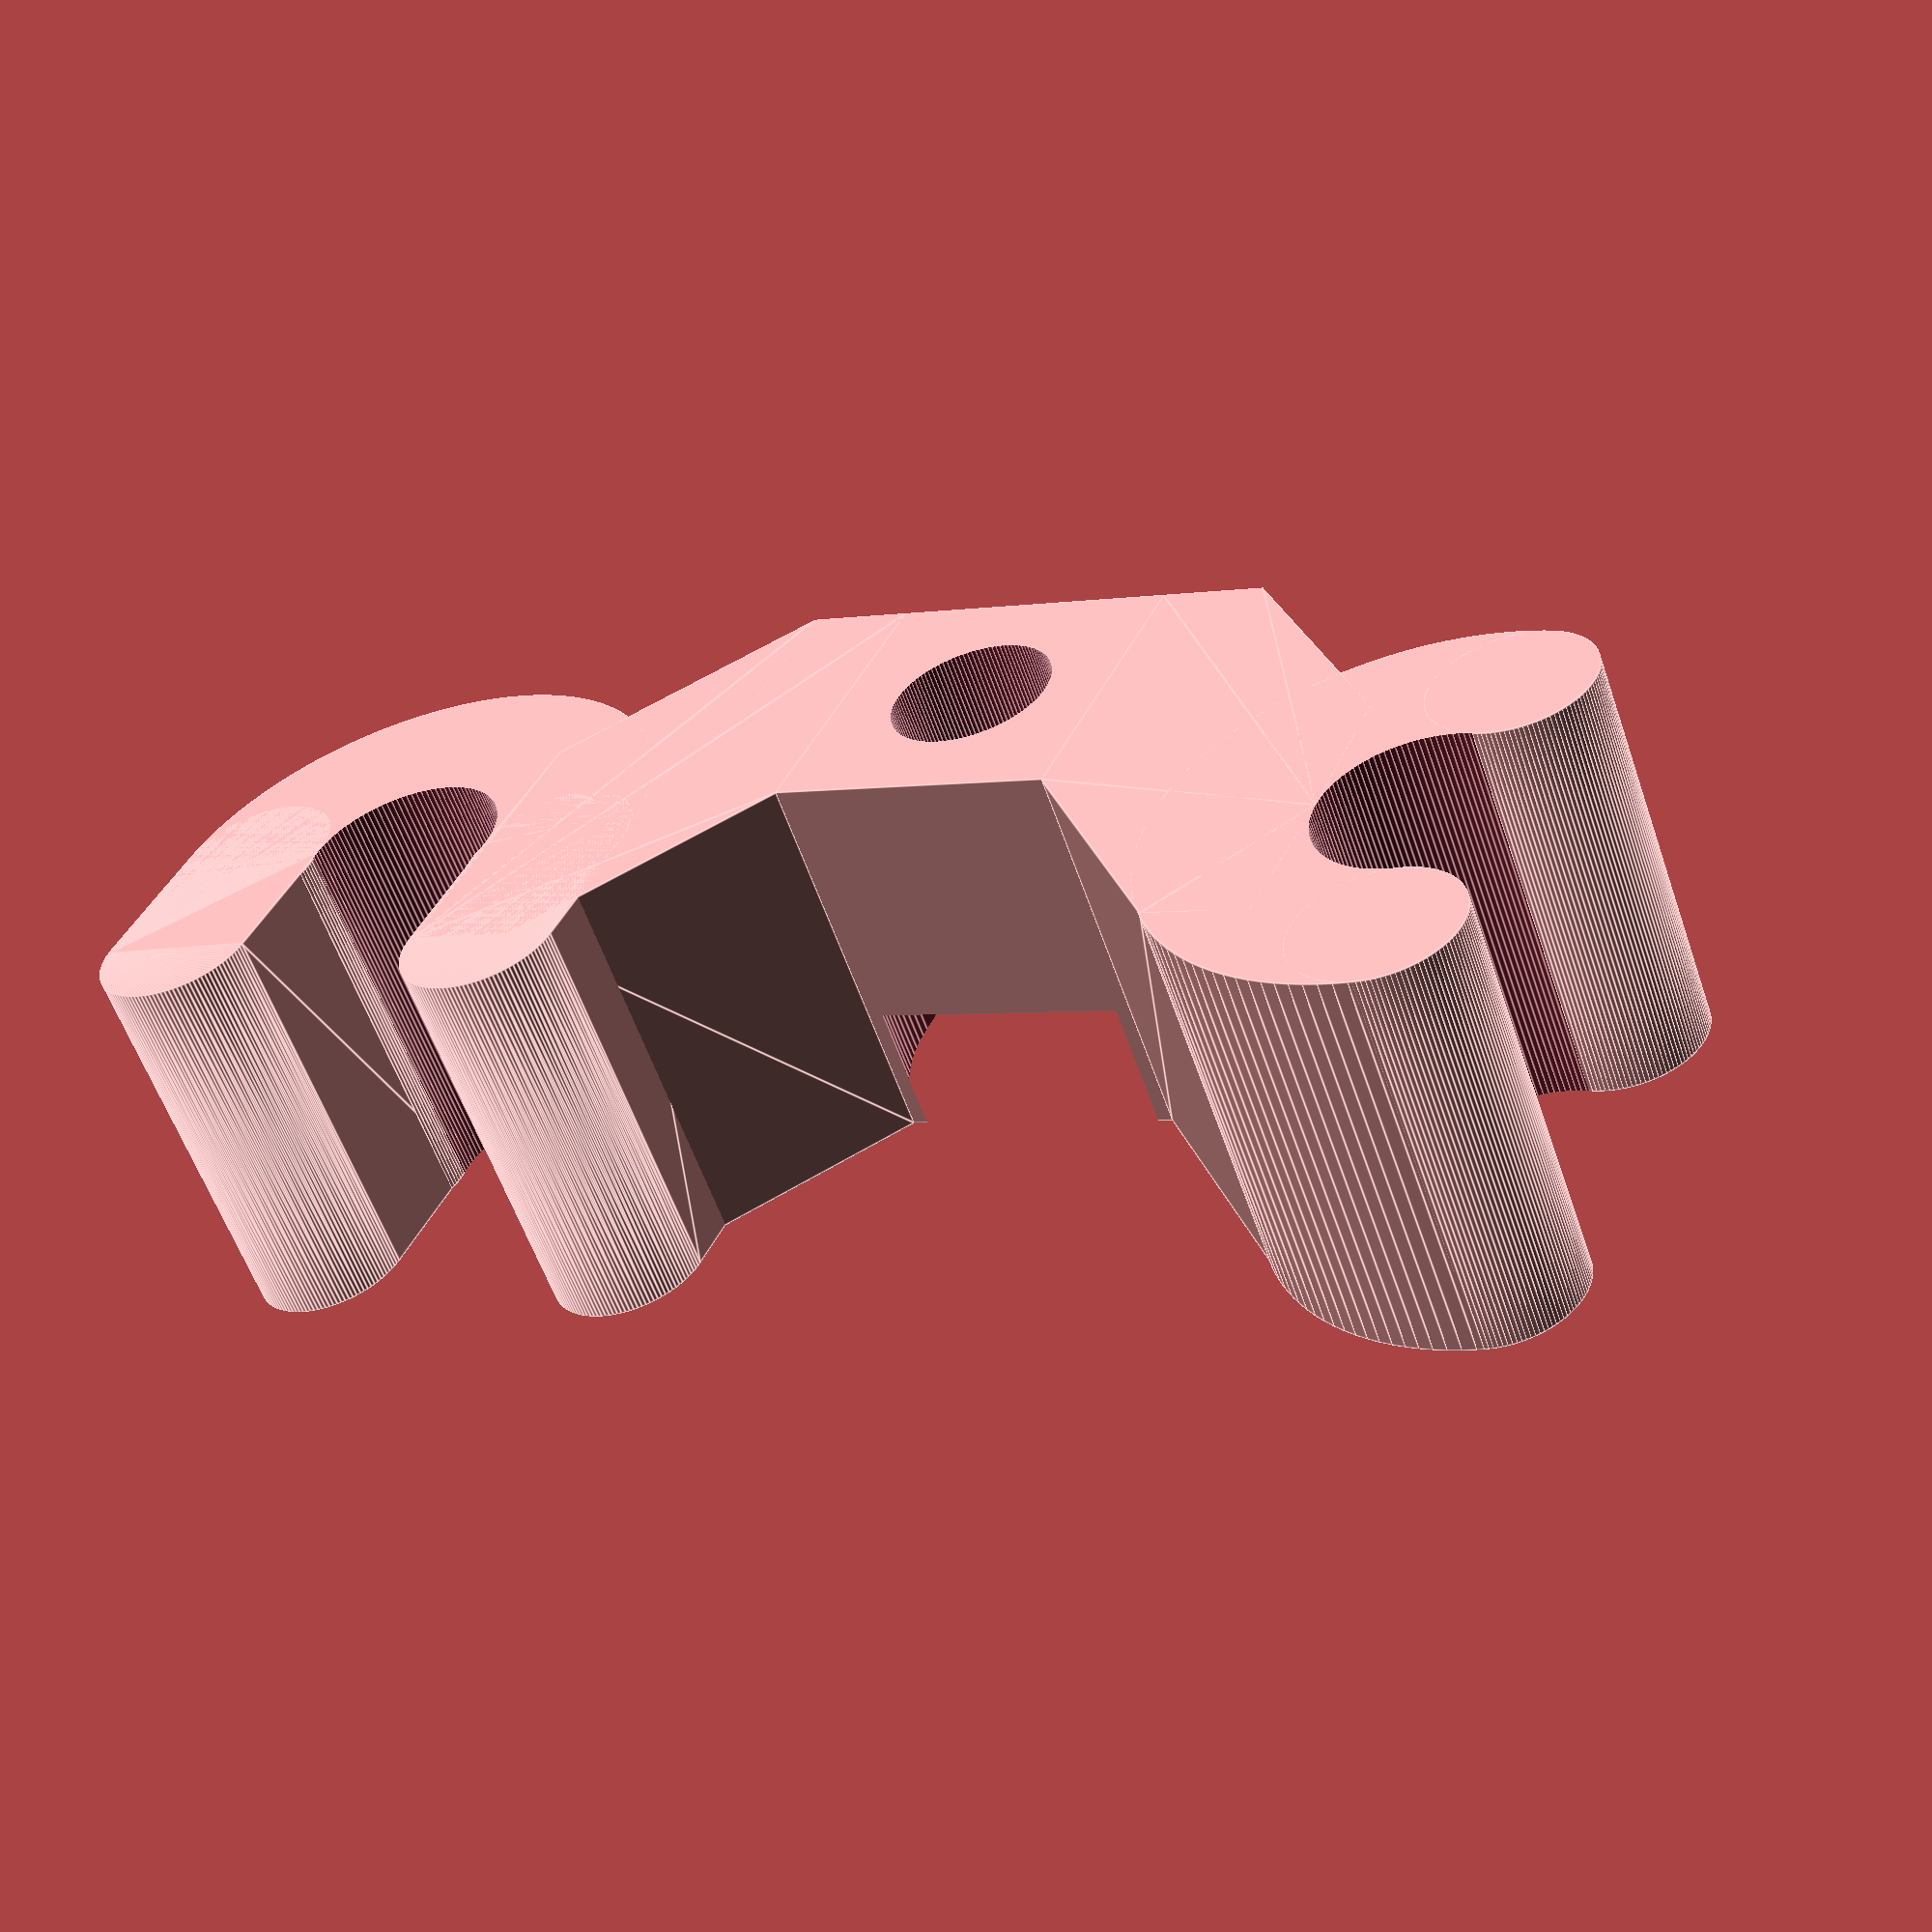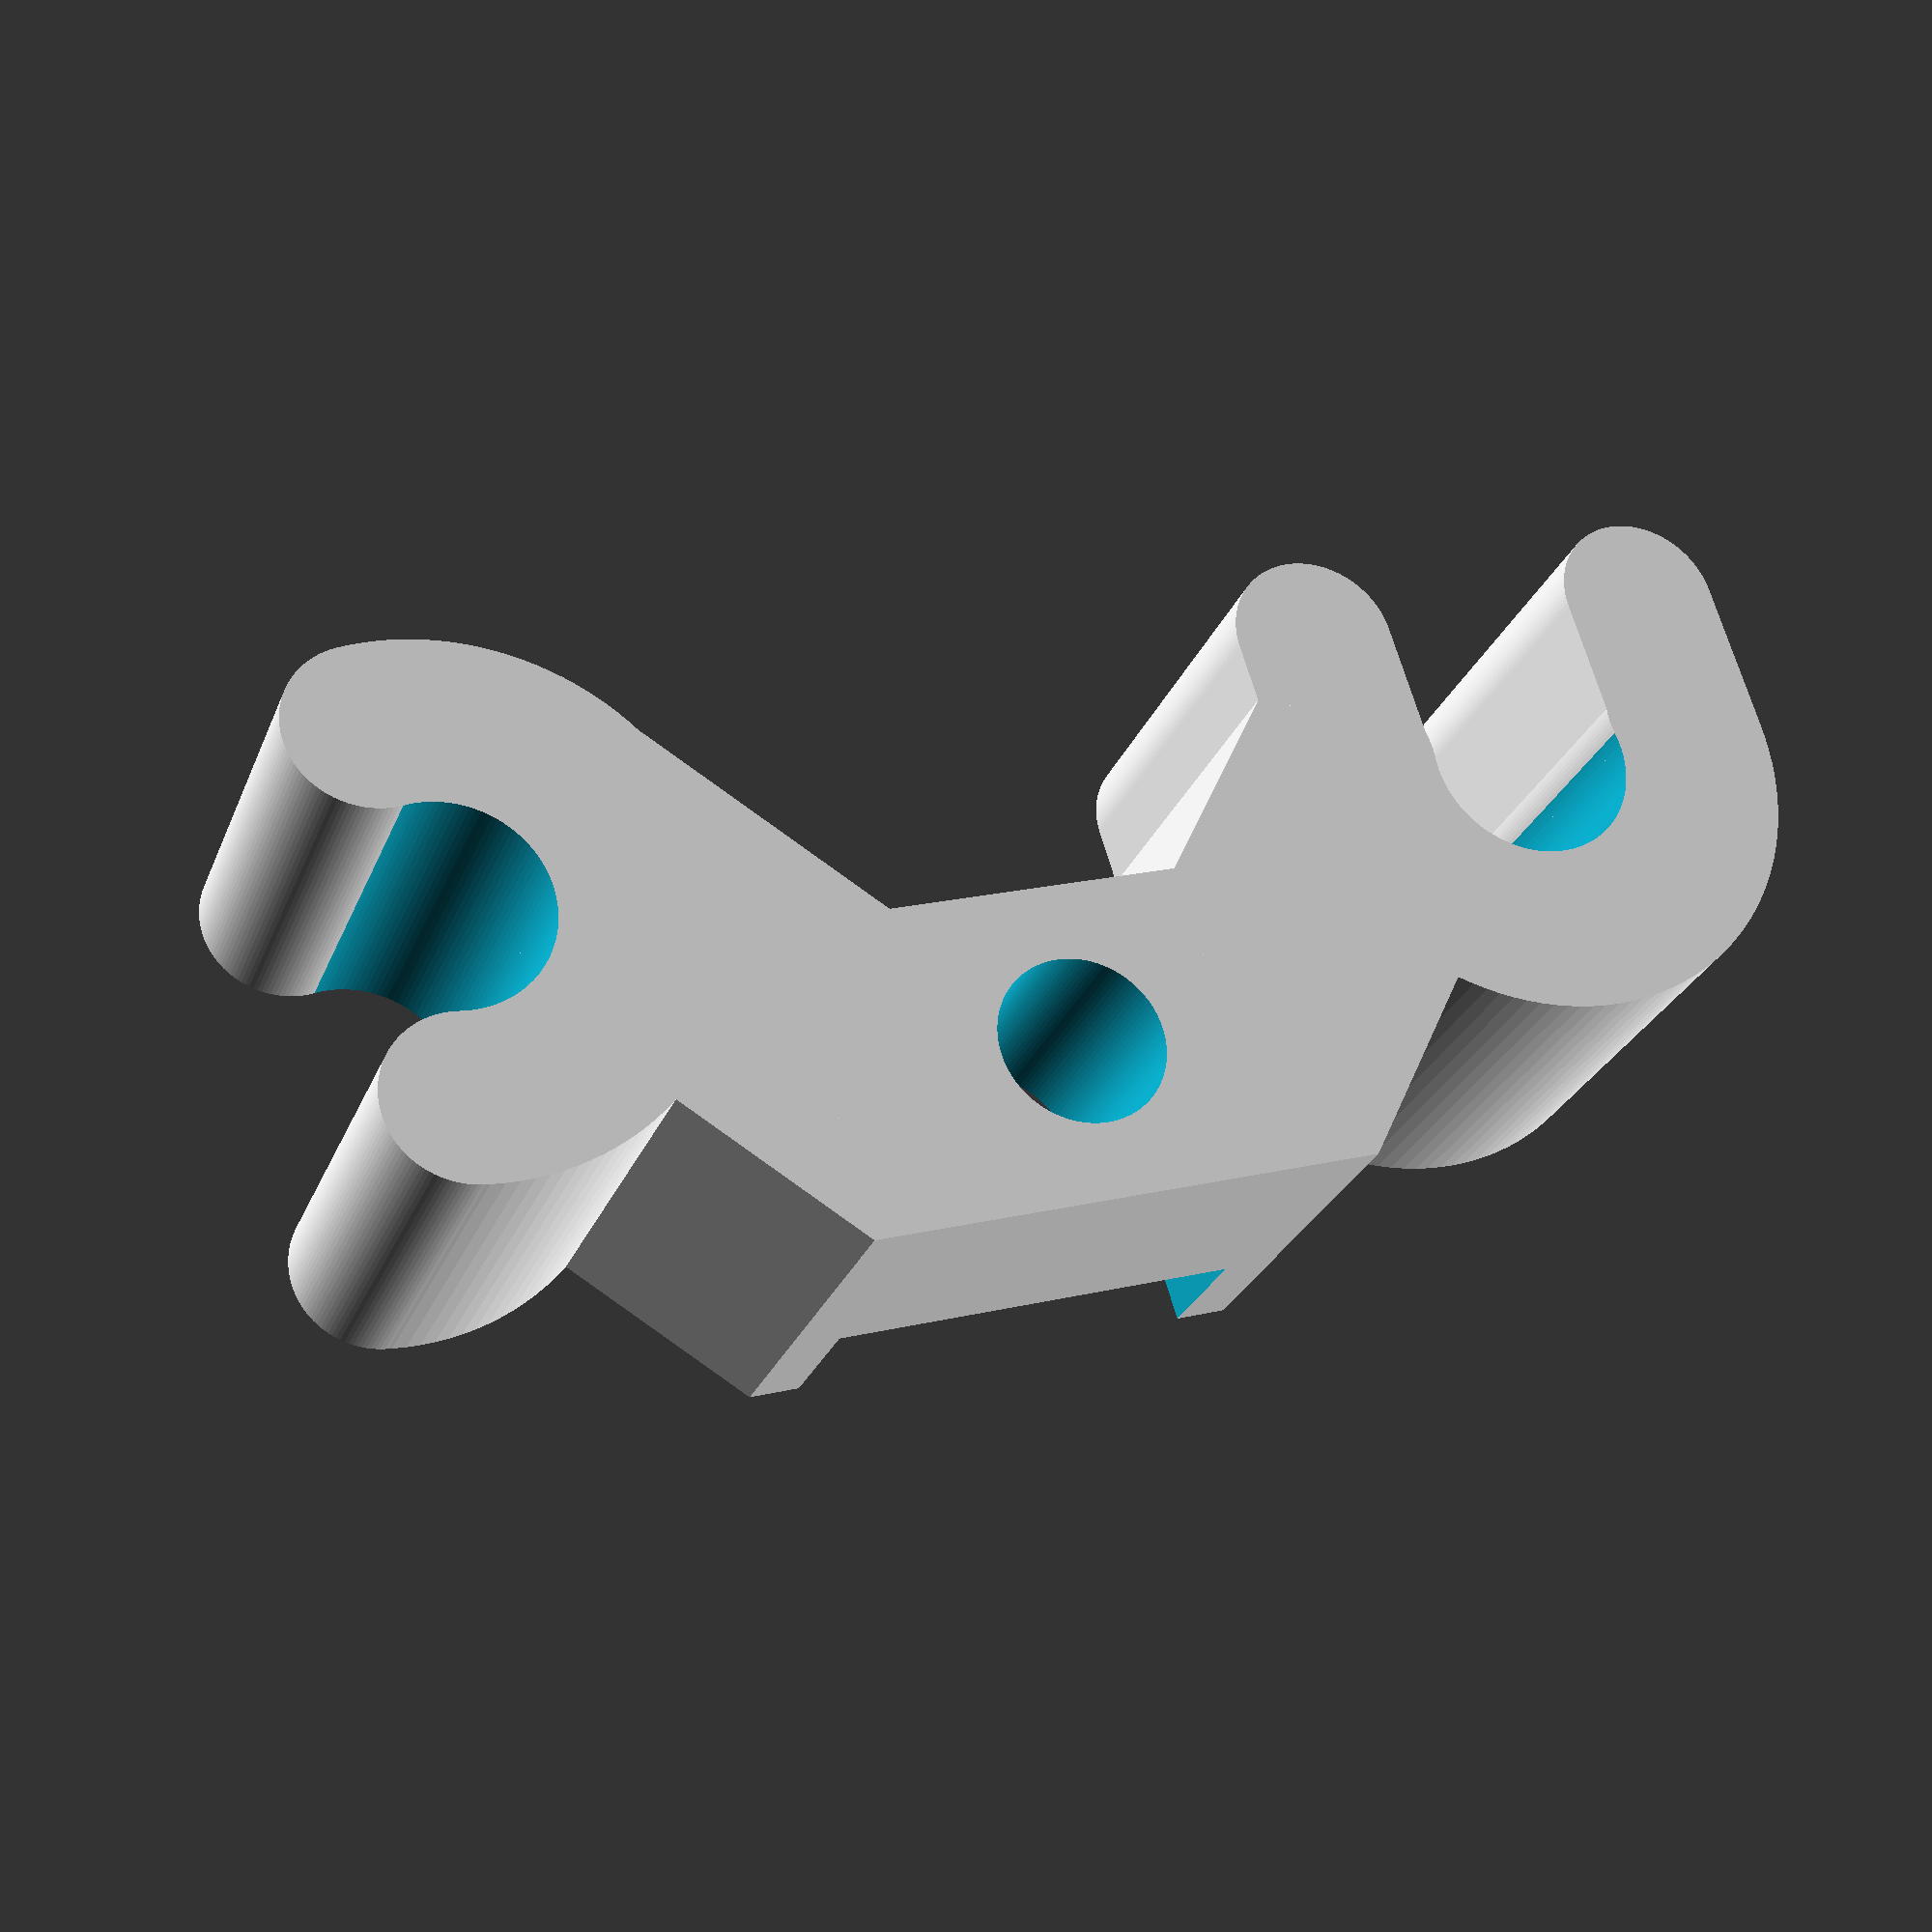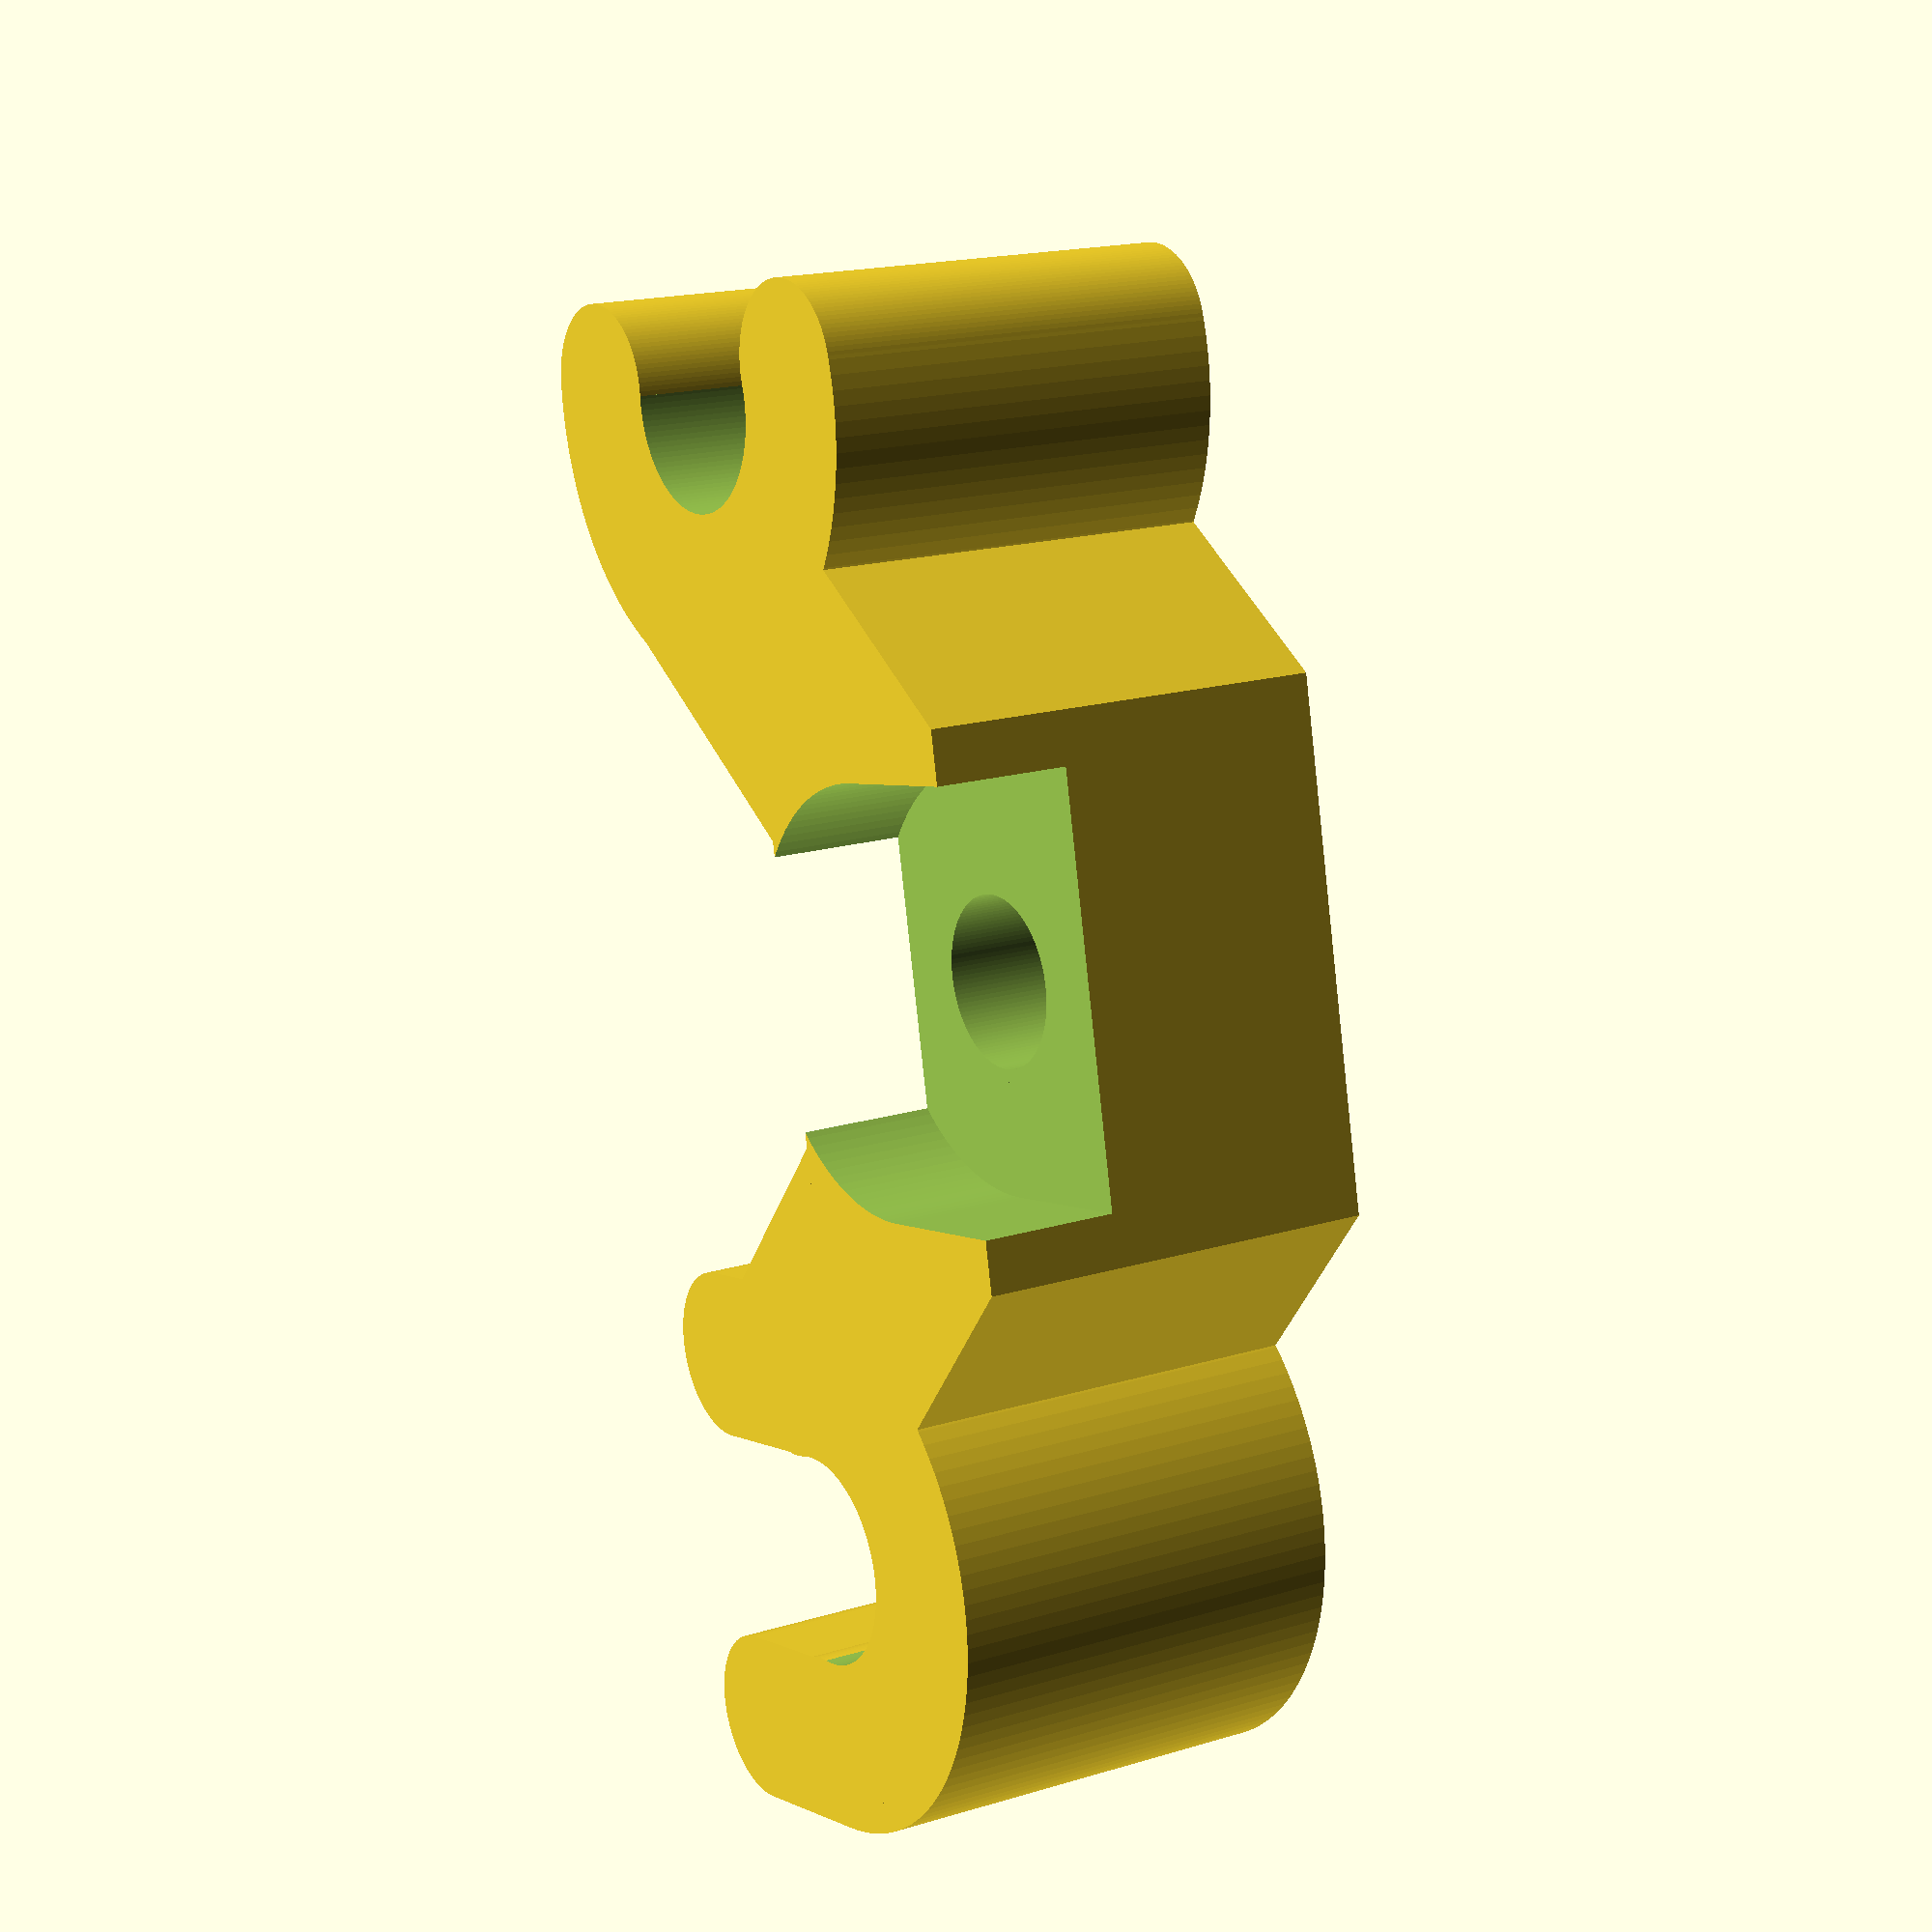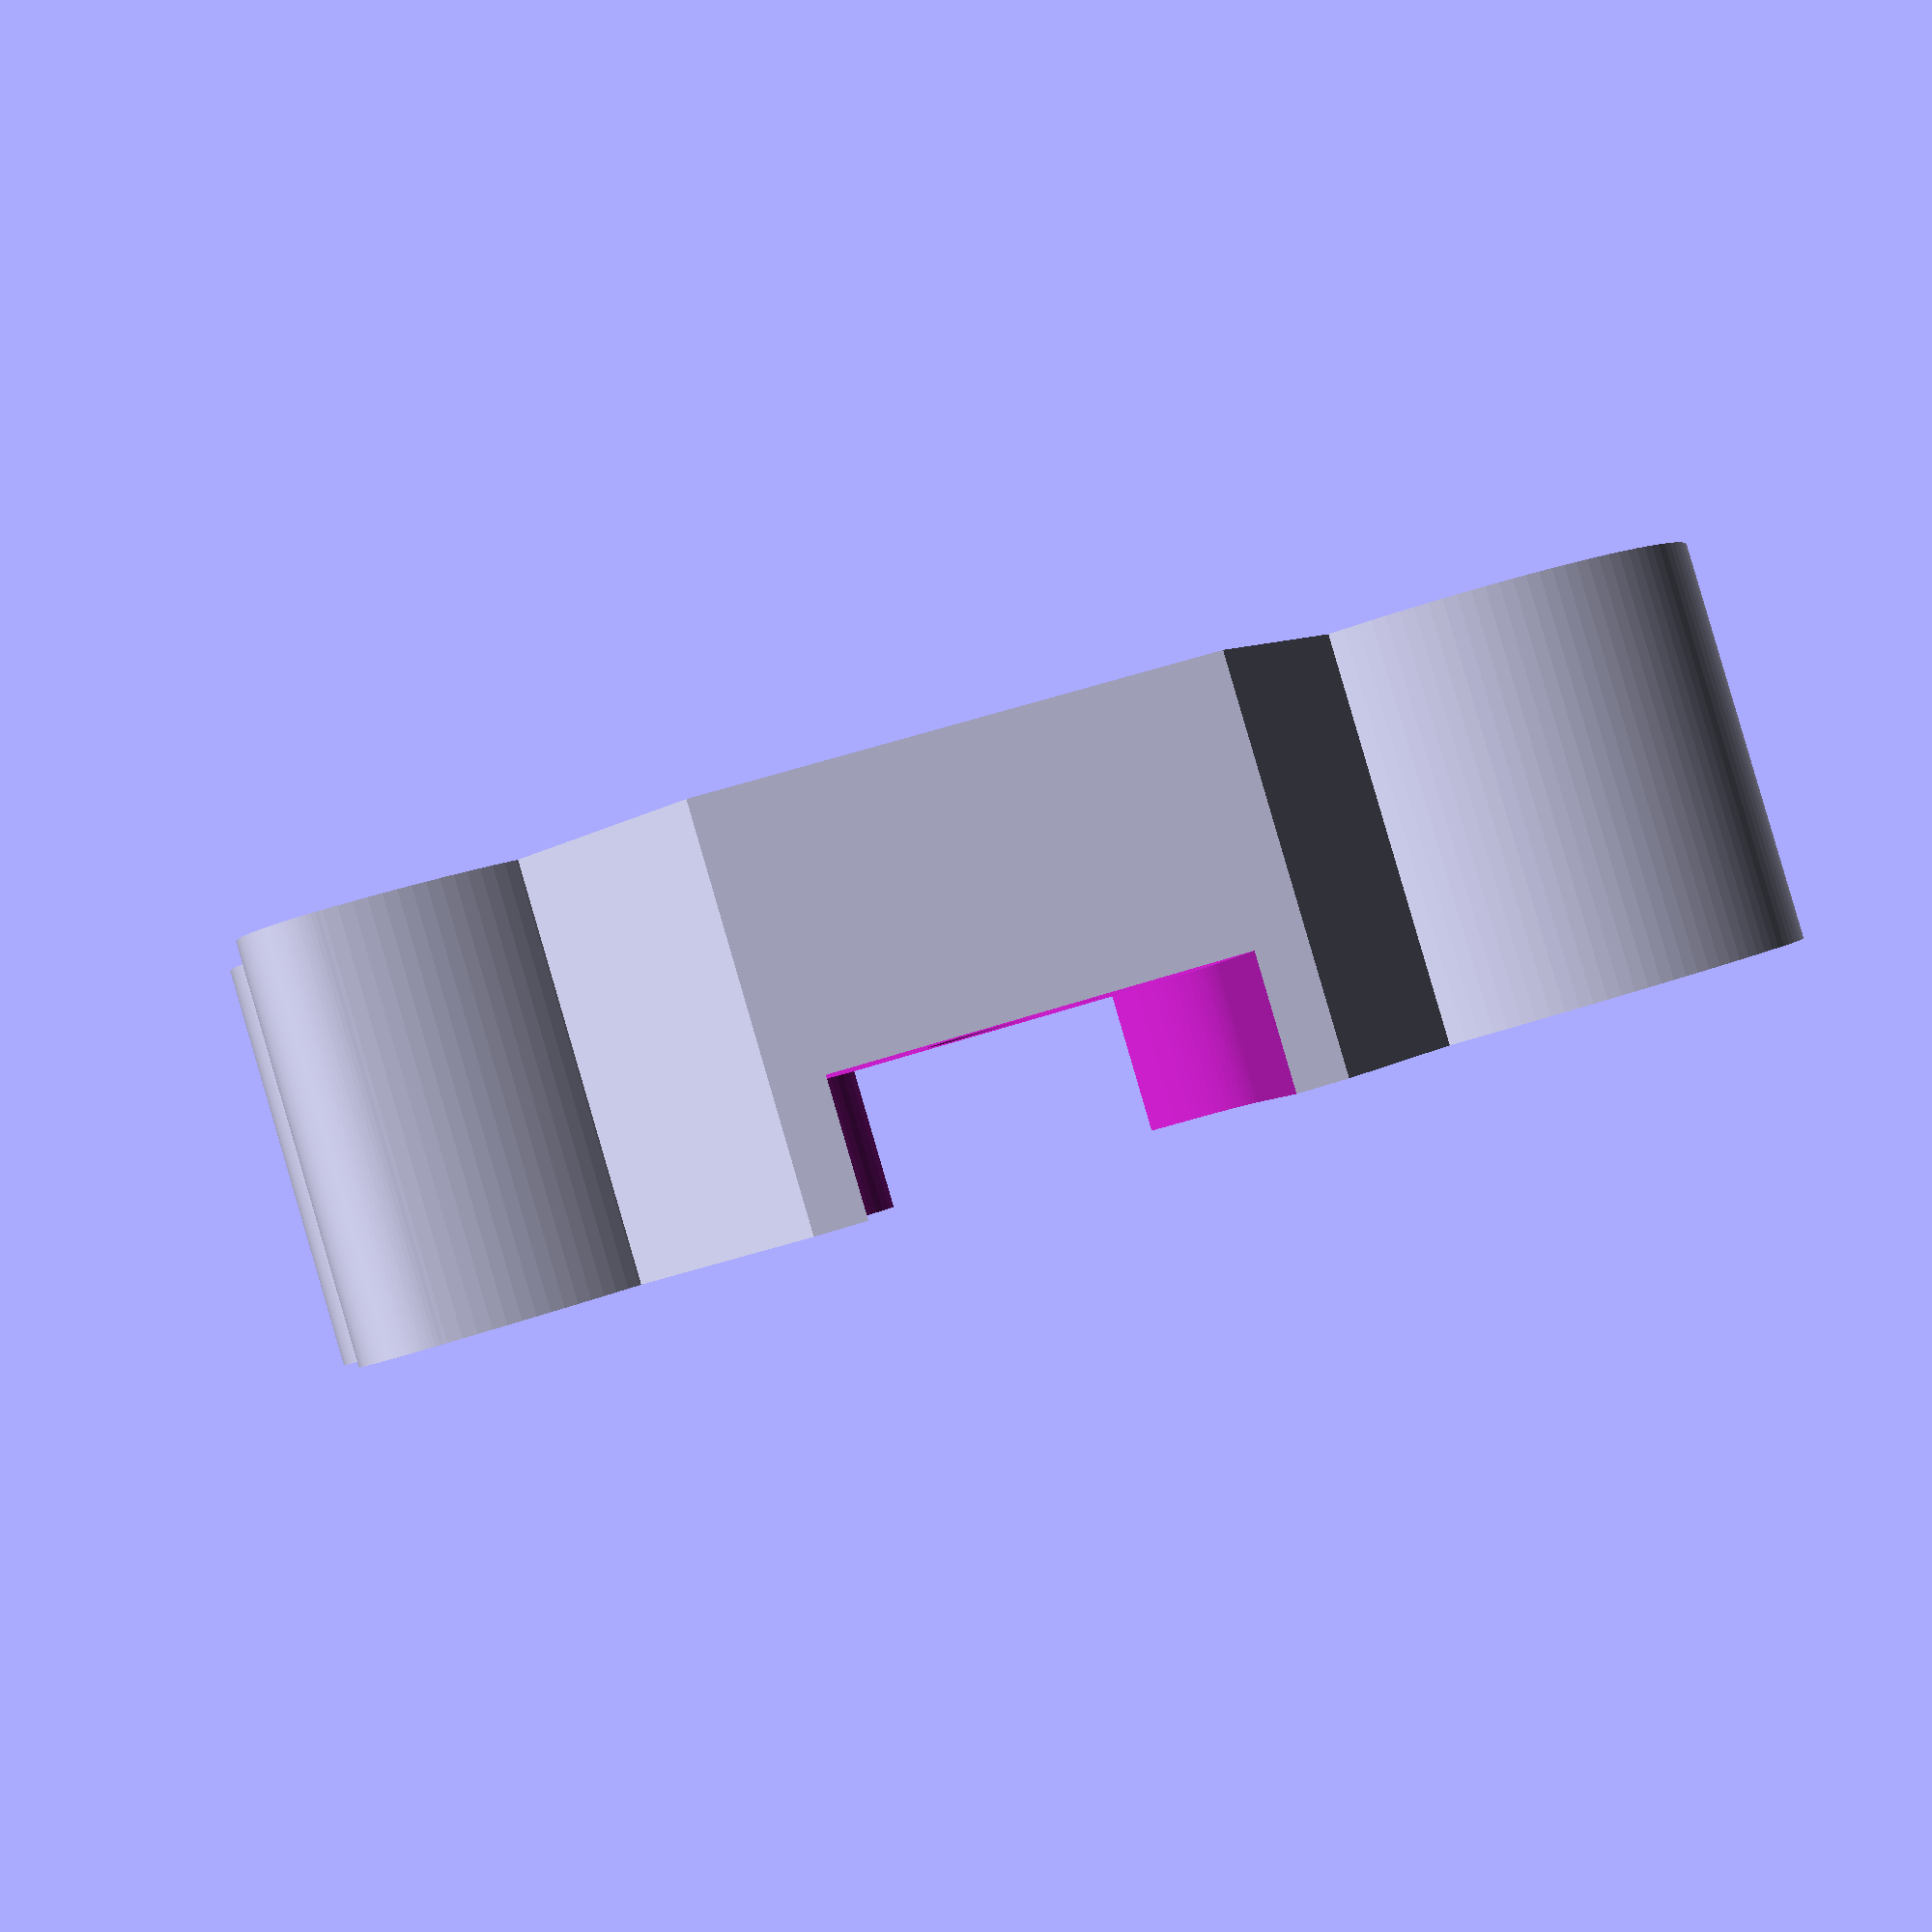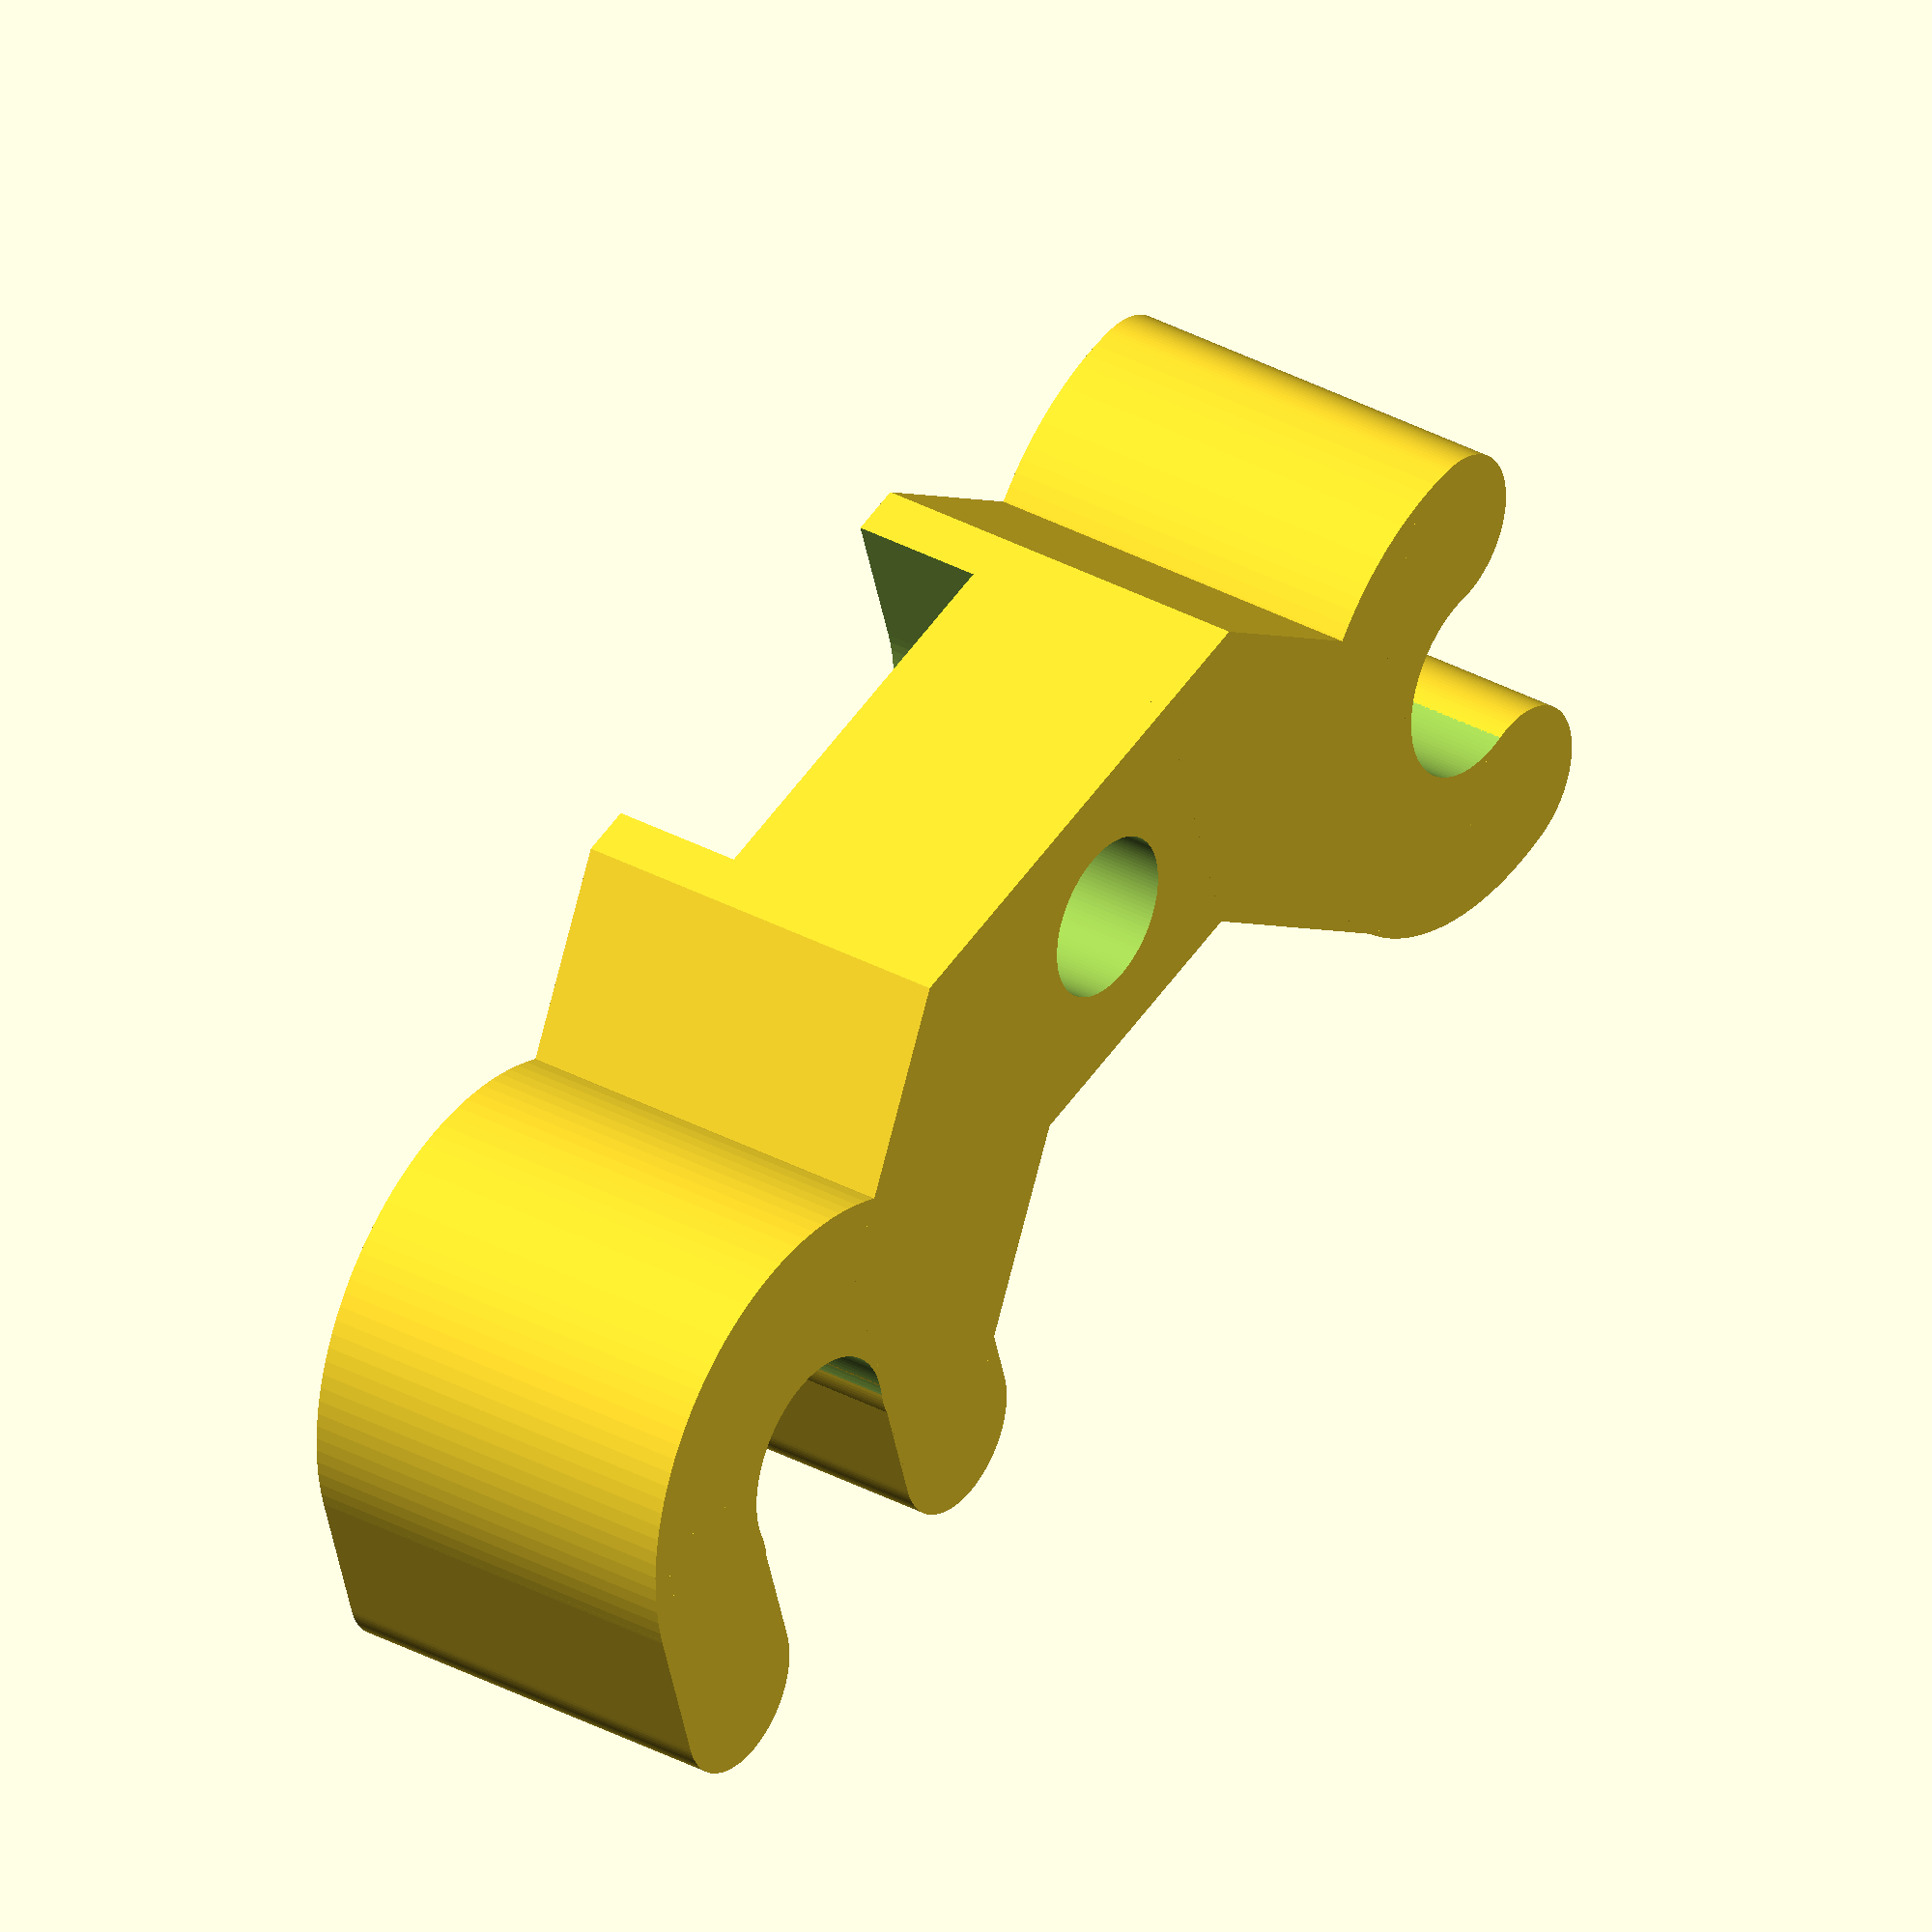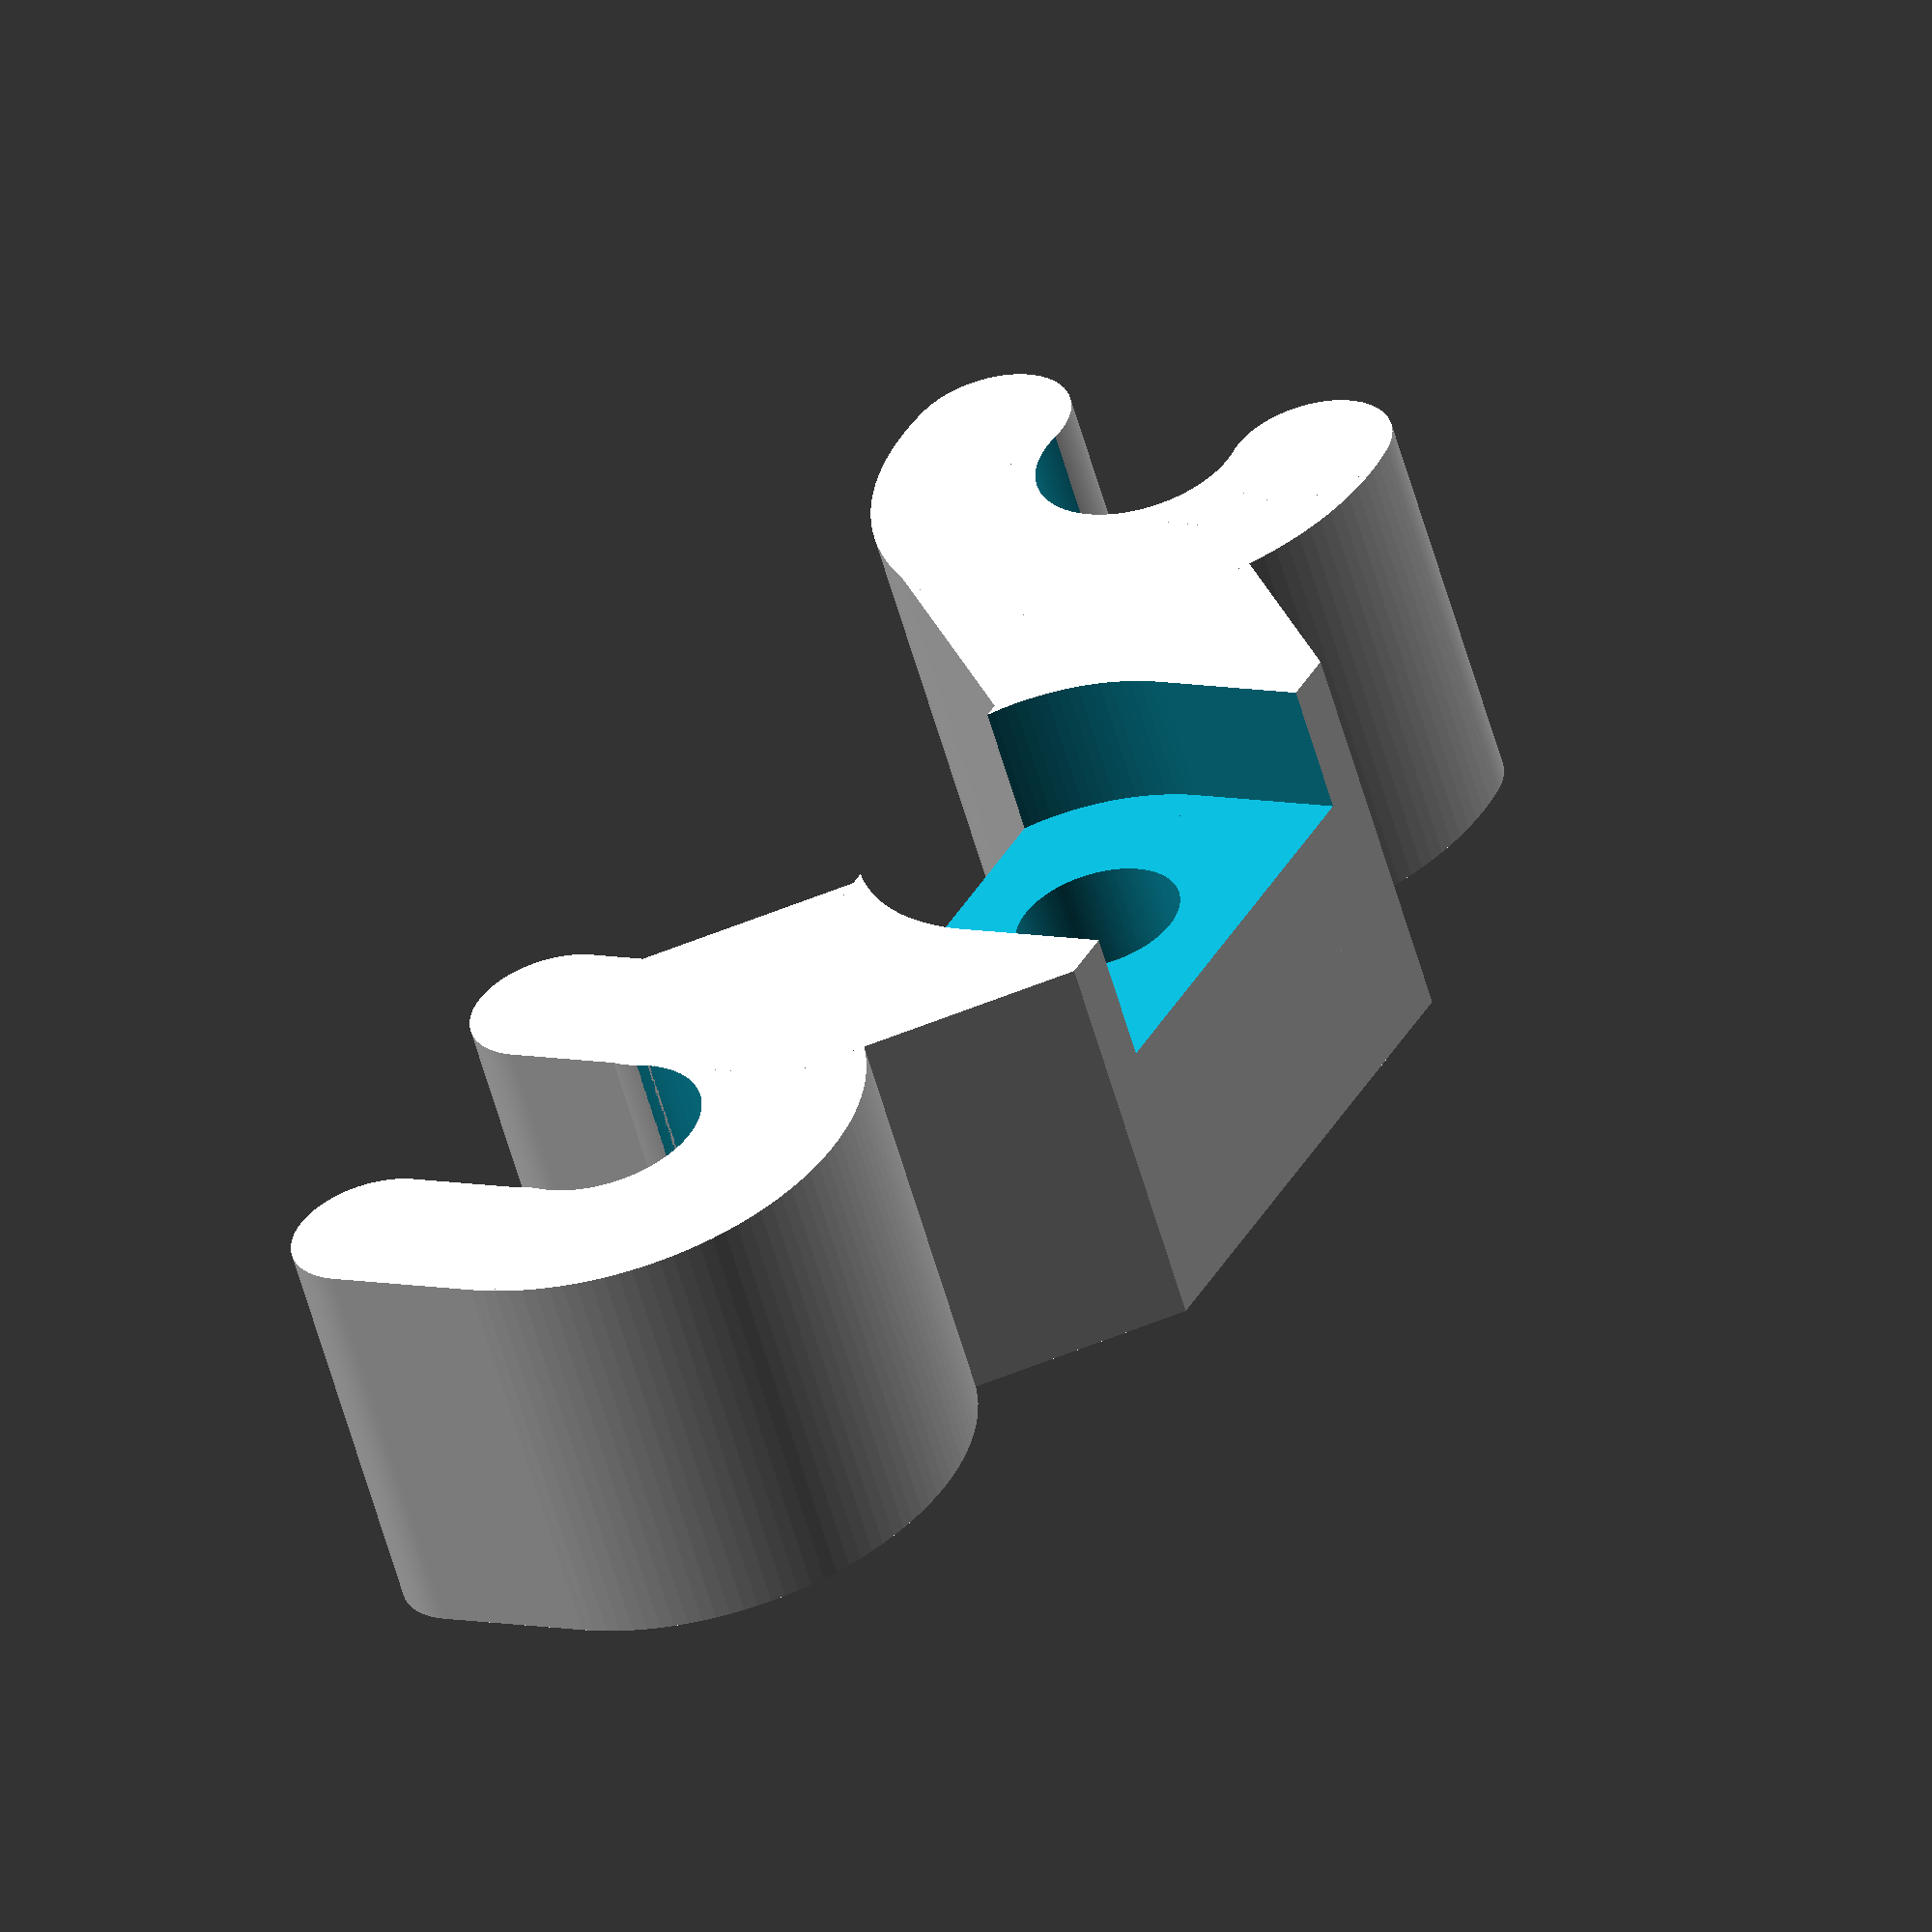
<openscad>
/*
  Copyright 2018 by cnww, 
  This code is provided under a Creative Commons Attribution-ShareAlike 4.0 license (CC BY-SA)
  See https://creativecommons.org/licenses/by-sa/4.0/
 */


/* Customizable parameters are below, all descriptions assume a Prusa i3 or similar printer with the following axis:
   
   X axis: Moves extruder right or left across the print surface, using a carriage that slides along two horizontal metal rods, one positioned directly above the other
   
   Y axis: Moves extruder towards the front or rear of the print surface
  
   Z axis: Moves up and down relative to the print surface
 */

//Diameter of your printer's X-Axis rods in mm
//most Prusa i3 clones use 8mm
rod_diameter = 8;

//Center-to-center distance between rods most Prusa i3 clones use 45mm
//use calipers to measure the distance between the rods and then add the rod diameter
rod_c2c = 44;

//Extra tolerance for the rods, increases the inner diameter of the clips. You probably don't need to change this.
rod_tolerance = 0.1; 

//Thickness of the bracket, measured along the x-axis (i.e. parallel to the indicator mounting screw)
//Note that around the indicator mounting slot the thickness will be either 2/3 this value or this value - 6,
//whichever is larger. 8-20 are generally good values
bracket_thickness = 16; 

//Minimum thickness of the bracket measured along the y-axis (i.e. parallel to the y-axis)
//You probably don't need to change this
bracket_depth = rod_c2c * 0.28;

//This is the height of the U-shaped mounting bracket on the back of the dial indicator, in mm
//16mm is fairly common
mount_height = 16;
mount_tolerance = 0.1; //Extra tolerance for the indicator slot, you probably don't need to change this

//Distance from the back of the main dial-indicator body to the center of the mounting hole
//This can safely be oversized by several mm to allow for adjustments
mount_depth = 10;

//Shift the indicator mounting slot up or down, zero is centered between the X-axis rods
mount_voffset = 0;

//Shift the indicator mount (and the main body) along the Y axis, positive is towards the side with the visible dial
//The default setting offsets based on the other dimensions to avoid interfering with a 5mm timing belt set between the X-axis rods
mount_hoffset = 2.5 + bracket_depth/2; 

//Diameter of the hole for the dial-indicator mounting screw.
//Set this at least 1mm larger than the major diameter of the screw, but not so large that the screw head
//or nut you're using can pass through the hole.
mount_screw_diameter = 6.5;

//Clip thickness, you probably don't need to change this
clip_d = 6.5;

/* Clip arc, this affects the amount of force needed to clip or un-clip the bracket, 180= zero force, larger numbers = more
   195 seems to work well for PLA, set to 180 if you're printing in a more brittle material like glass or aluminium
   Set to a slightly higher value for more a elastic material like ABS
   The range of valid values is 180 to 360. Values above about 230 will typically result in a bracket that needs to be slid onto the end of a rod instead of clipped on in the middle (i.e. won't work)
 */
clip_arc1 = 195;
clip_arc2 = 195;

//***** You shouldn't need to change anything below this line *****
$fn = 120; //Number of faces to use for cylinders

//Radius of the circular cut-out for the indicator mounting slot
mountr = (mount_height + mount_tolerance) / 2;

//Inner radius of the rod clips
rodr = (rod_diameter + rod_tolerance) / 2;

clipr = clip_d / 2;
cr = rodr+2*clipr;

//Generate an open rod clip suitable for attaching the bracket to the x-axis rods
module rodclip(arc, ext) {
  //n.b. ext should generally be zero whenever arc is not 180 +/- 10 degrees
  
  wa = 360-arc; //Cut-out wedge angle for the arc
  
  difference() {
    cylinder(bracket_thickness,cr,cr); //Clip base object
    
    translate([0,0,-1]) cylinder(bracket_thickness+2,rodr,rodr); //Center cut-out for the rod

    //Wedge-shaped cut-out for the open side
    ct = 10*(rodr+2*clipr);
    if( wa < 180 ) {
      intersection() {
        rotate([0,0,180-wa/2]) translate([-ct/2,0,-1]) cube([ct,ct,bracket_thickness+2]);
        rotate([0,0,180+wa/2]) translate([-ct/2,-ct,-1]) cube([ct,ct,bracket_thickness+2]);
      }
    }
    else {
      union() {
        rotate([0,0,180-wa/2]) translate([-ct/2,0,-1]) cube([ct,ct,bracket_thickness+2]);
        rotate([0,0,180+wa/2]) translate([-ct/2,-ct,-1]) cube([ct,ct,bracket_thickness+2]);
      }
    }
  }
  
  //Rounded tips
  rotate([0,0,180-wa/2]) translate([rodr+clipr,0,0]) cylinder(bracket_thickness,clipr,clipr);
  rotate([0,0,180+wa/2]) translate([rodr+clipr,0,0]) cylinder(bracket_thickness,clipr,clipr);
  
  //Extensions, a pair of convex hulls over four more cylinders
  if( ext > 0 ) {
    hull() {
      translate([-ext,rodr+clipr,0]) cylinder(bracket_thickness,clipr,clipr);
      translate([0,rodr+clipr,0]) cylinder(bracket_thickness,clipr,clipr);
    }
    hull() {
      translate([-ext,-rodr-clipr,0]) cylinder(bracket_thickness,clipr,clipr);
      translate([0,-rodr-clipr,0]) cylinder(bracket_thickness,clipr,clipr);
    }
  }
}

//Generate a negative of the mounting slot for the dial indicator
module indicatormount() {
  sloth = min( 6, bracket_thickness / 3 );
  slotext = mountr*2;
  
  translate([0,0,-1]) cylinder(bracket_thickness+10,mount_screw_diameter/2, mount_screw_diameter/2);
  
  translate([0,0,bracket_thickness-sloth]) {
    cylinder(sloth+1,mountr,mountr);
    translate([0,-mountr,0]) cube([slotext,mountr*2,sloth+1]);
  }
}

//Main module
module bracket() {
  slotshift = (rod_c2c/2)+mount_voffset;
  centerdim = mountr*2.5;
  armd = clip_d * 0.66;
  
  difference() {
    union() {
      //Upper rod clip
      rodclip(clip_arc2, bracket_depth * 0.5);
      
      //Lower rod clip
      translate([0,rod_c2c,0]) rotate([0,0,-90]) rodclip(clip_arc1,0);
      
      //Central body
      translate([mount_hoffset - bracket_depth/2,slotshift-centerdim/2,0]) 
        cube([bracket_depth,centerdim,bracket_thickness]);
        
      //Upper arm
      hull() {
        translate([mount_hoffset-bracket_depth/2, -centerdim/2+slotshift, 0]) cube([bracket_depth,armd,bracket_thickness]);
        translate([-bracket_depth/2, rod_diameter/2+2*rod_tolerance, 0]) cube([bracket_depth,armd,bracket_thickness]);
        translate([0,rodr+clipr,0]) cylinder(bracket_thickness,clipr,clipr);
      }
      
      //Lower arm
      hull() {
        translate([mount_hoffset-bracket_depth/2, centerdim/2+slotshift-armd, 0]) cube([bracket_depth,armd,bracket_thickness]);
        translate([-bracket_depth/2, rod_c2c-rod_diameter/2-2*rod_tolerance-armd, 0]) cube([bracket_depth,armd,bracket_thickness]);
        
        translate([0,rod_c2c-rodr-clipr,0]) cylinder(bracket_thickness,clipr,clipr);
      }

    }
    
    //Mounting slot cut-out
    translate([mount_hoffset,slotshift,0]) indicatormount();
  }
}

bracket();

</openscad>
<views>
elev=57.5 azim=245.5 roll=198.8 proj=p view=edges
elev=206.1 azim=287.2 roll=18.1 proj=p view=wireframe
elev=343.1 azim=348.5 roll=58.1 proj=p view=solid
elev=91.6 azim=99.8 roll=196.3 proj=p view=solid
elev=325.9 azim=287.0 roll=126.3 proj=o view=solid
elev=57.0 azim=28.9 roll=15.4 proj=o view=solid
</views>
